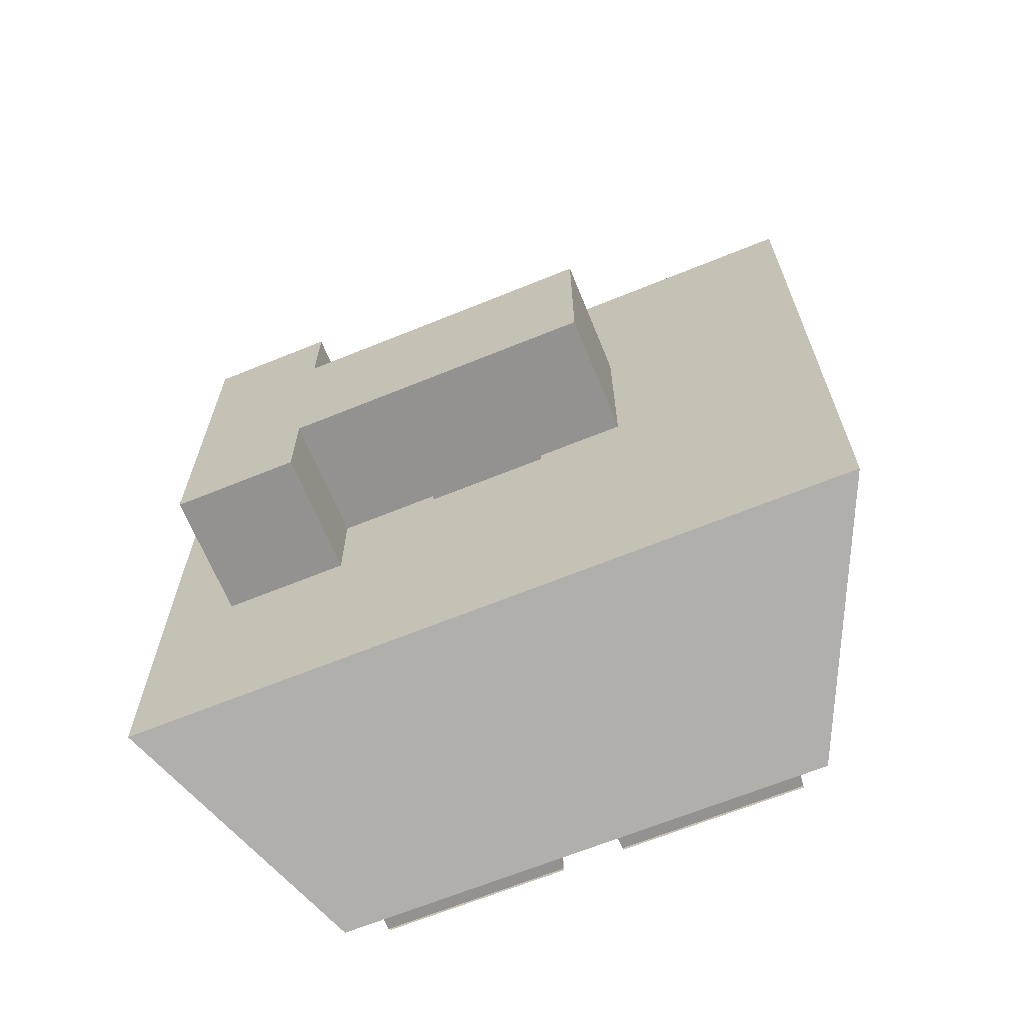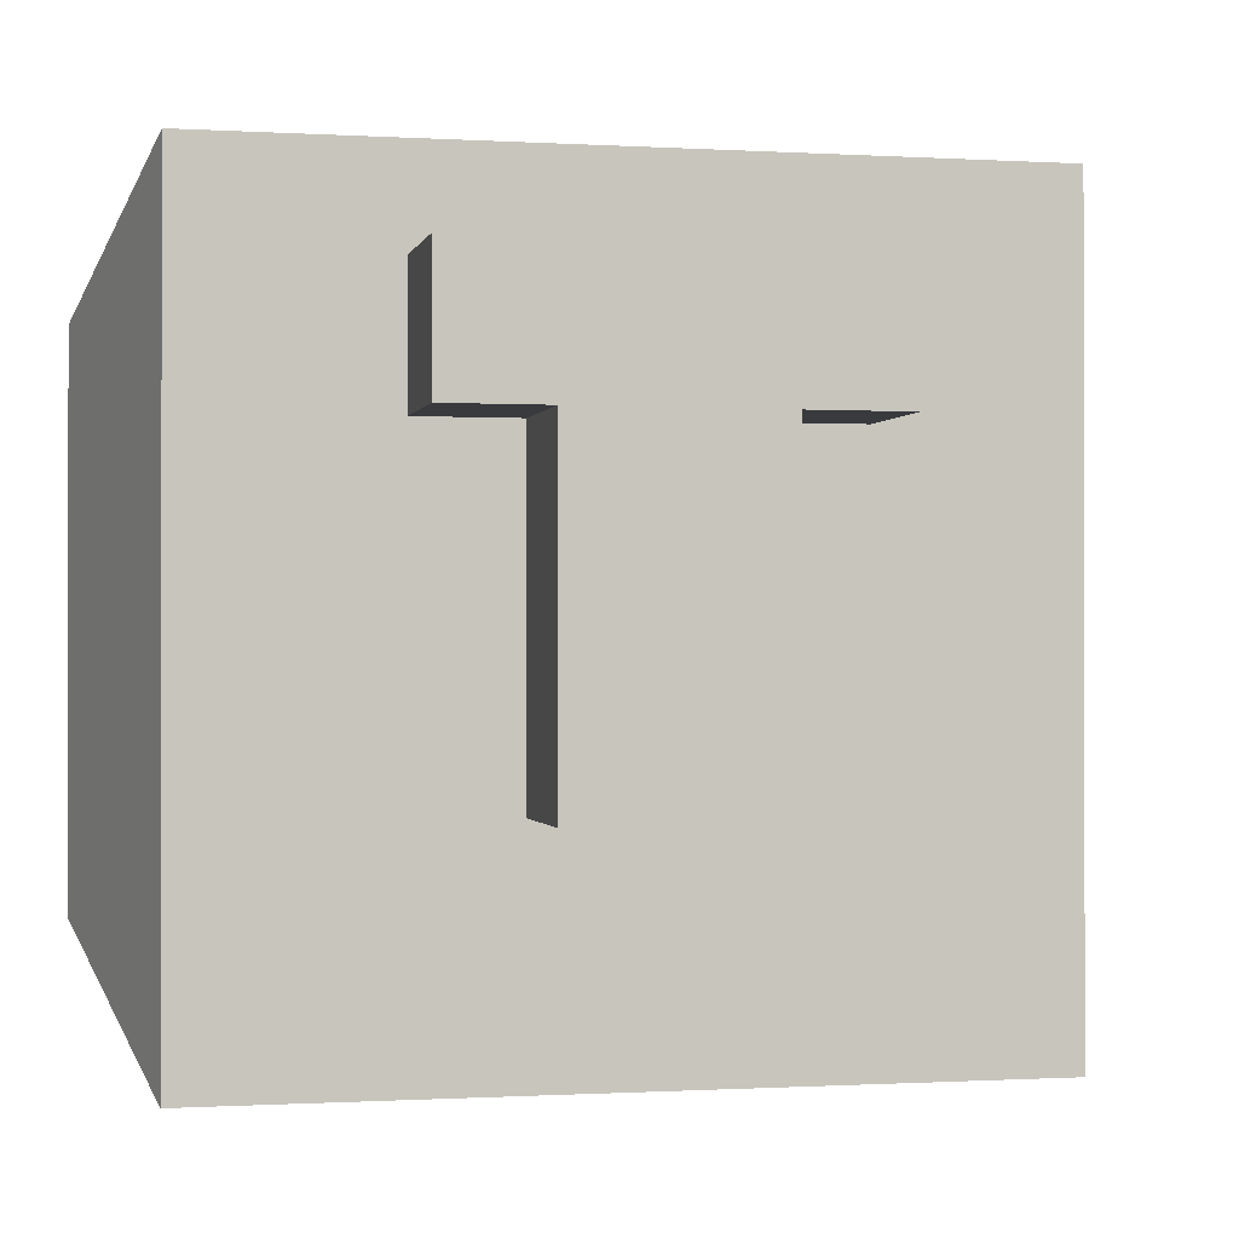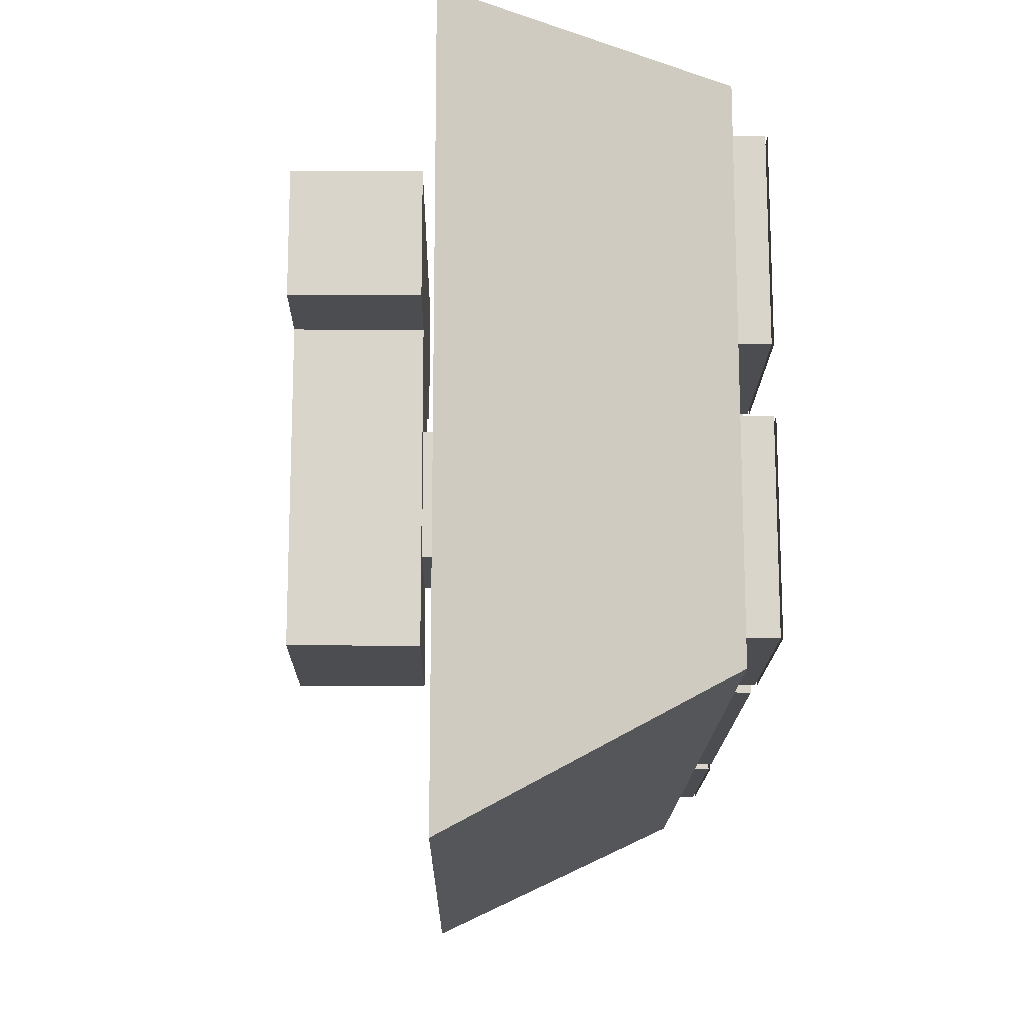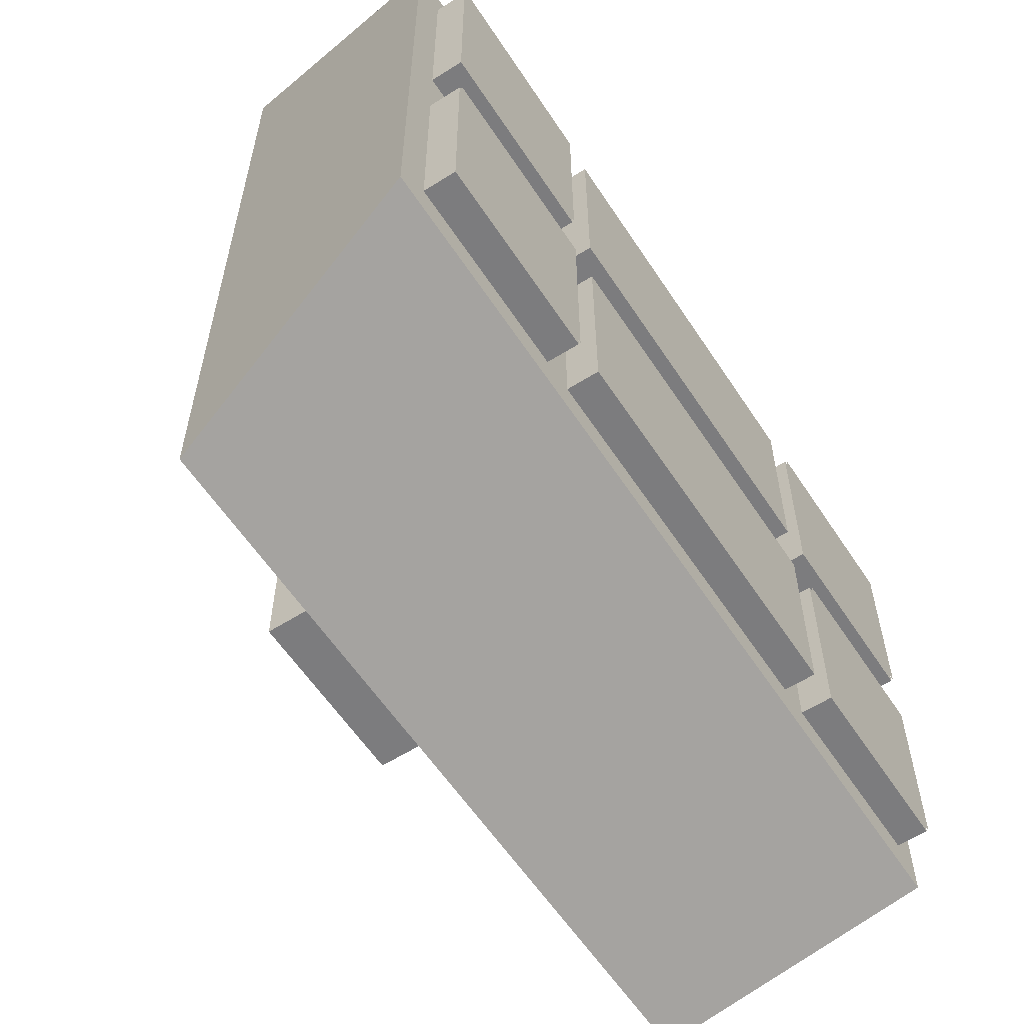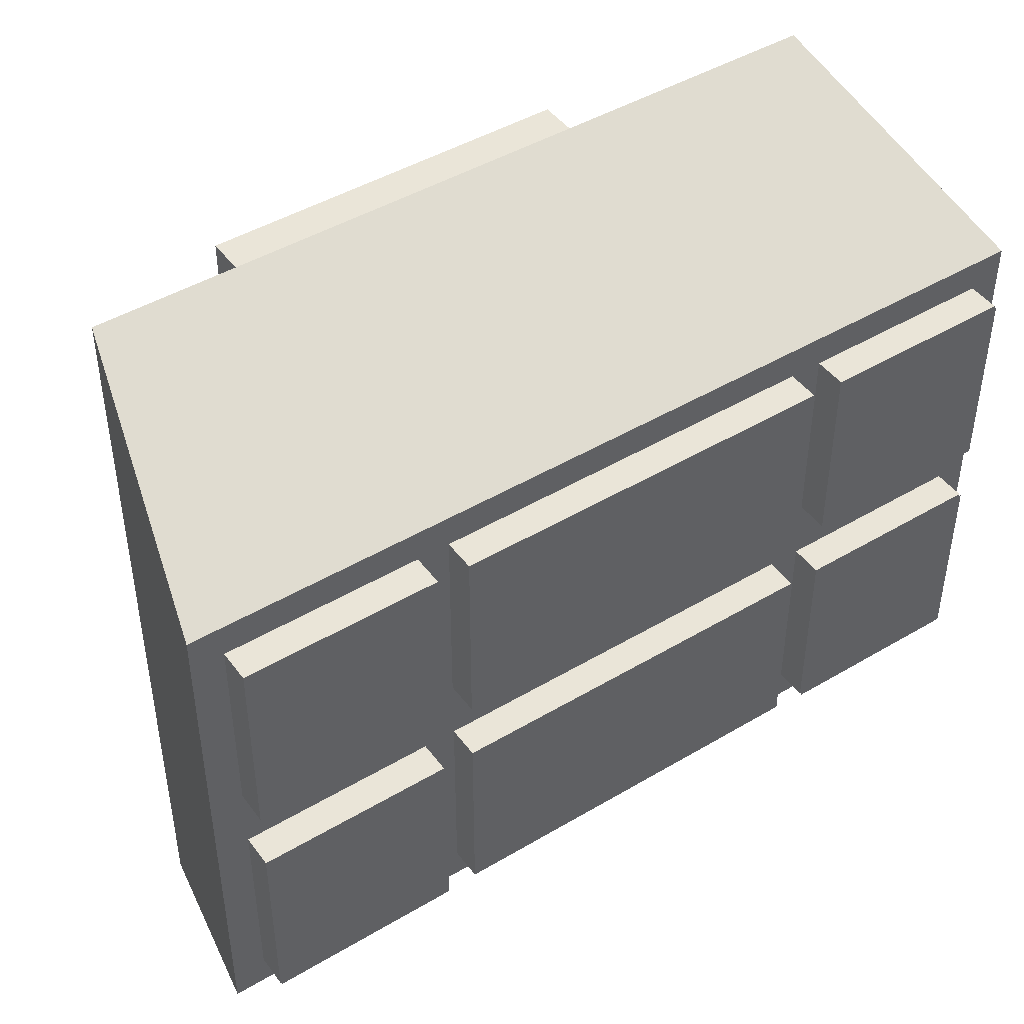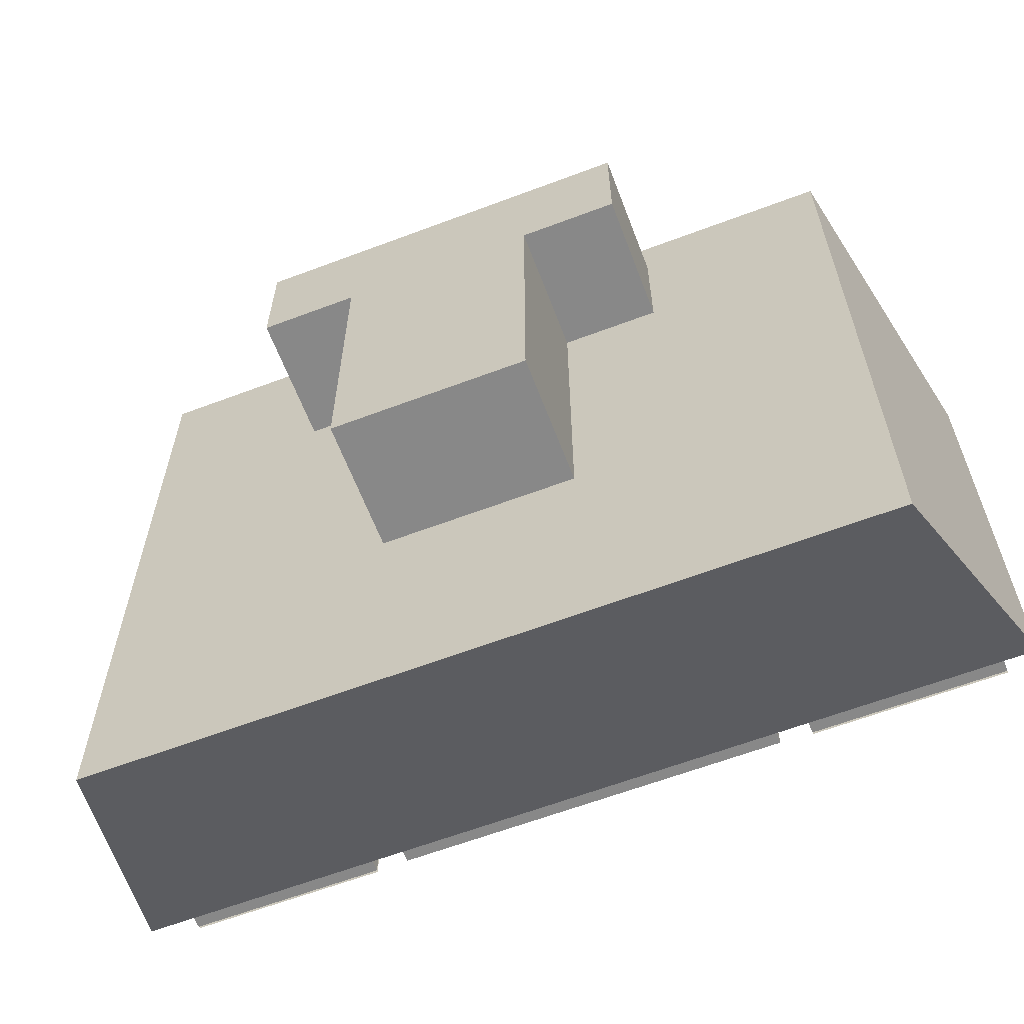
<metadata>
{"format":"obj","ext":"obj","renderer":"f3d","projection":"perspective","resolution":1024,"background":"white","views":[{"elev":-66.4,"azim":-67.8,"up":"+Z"},{"elev":-0.6,"azim":-102.5,"up":"+Y"},{"elev":-15.7,"azim":-0.8,"up":"+Y"},{"elev":-58.9,"azim":33.1,"up":"+Y"},{"elev":45.5,"azim":55.6,"up":"+Y"},{"elev":-62.8,"azim":-69.1,"up":"+Y"}]}
</metadata>
<code>
o up_on2
v 0.126 -0.01562 -0.2031
v 0.126 -0.01562 -0.1094
v 0.126 -0.1094 -0.1094
v 0.126 -0.1094 -0.2031
f 1 2 3 4
o up_off2
v 0.126 -0.01562 -0.2031
v 0.126 -0.01562 -0.1094
v 0.126 -0.1094 -0.1094
v 0.126 -0.1094 -0.2031
f 5 6 7 8
o down_on2
v 0.126 -0.01562 0.1094
v 0.126 -0.01562 0.2031
v 0.126 -0.1094 0.2031
v 0.126 -0.1094 0.1094
f 9 10 11 12
o down_off2
v 0.126 -0.01562 0.1094
v 0.126 -0.01562 0.2031
v 0.126 -0.1094 0.2031
v 0.126 -0.1094 0.1094
f 13 14 15 16
o menu2
v 0.1094 0 -0.2188
v 0.1094 -0 0.2188
v 0.1094 -0.125 0.2188
v 0.1094 -0.125 -0.2188
v -0.01562 -0.1875 0.1875
v -0.01562 0.0625 0.1875
v -0.01562 0.0625 -0.1875
v -0.01562 -0.1875 -0.1875
v 0.125 -0.01562 -0.2031
v 0.125 -0.01562 -0.1094
v 0.125 -0.1094 -0.1094
v 0.125 -0.1094 -0.2031
v 0.1094 -0.1094 -0.1094
v 0.1094 -0.01562 -0.1094
v 0.1094 -0.01562 -0.2031
v 0.1094 -0.1094 -0.2031
v 0.125 -0.01562 0.1094
v 0.125 -0.01562 0.2031
v 0.125 -0.1094 0.2031
v 0.125 -0.1094 0.1094
v 0.1094 -0.1094 0.2031
v 0.1094 -0.01562 0.2031
v 0.1094 -0.01562 0.1094
v 0.1094 -0.1094 0.1094
v 0.125 -0.01562 -0.09375
v 0.125 -0.01562 0.09375
v 0.125 -0.1094 0.09375
v 0.125 -0.1094 -0.09375
v 0.1094 -0.1094 0.09375
v 0.1094 -0.01562 0.09375
v 0.1094 -0.01562 -0.09375
v 0.1094 -0.1094 -0.09375
f 17 18 19 20
f 21 22 23 24
f 22 18 17 23
f 20 19 21 24
f 19 18 22 21
f 23 17 20 24
f 25 26 27 28
f 29 30 31 32
f 30 26 25 31
f 28 27 29 32
f 27 26 30 29
f 31 25 28 32
f 33 34 35 36
f 37 38 39 40
f 38 34 33 39
f 36 35 37 40
f 35 34 38 37
f 39 33 36 40
f 41 42 43 44
f 45 46 47 48
f 46 42 41 47
f 44 43 45 48
f 43 42 46 45
f 47 41 44 48
o mount
v -0.02344 0.07812 -0.04688
v -0.02344 0.07812 0.04688
v -0.02344 -0.07812 0.04688
v -0.02344 -0.07812 -0.04688
v -0.08594 -0.07812 0.04688
v -0.08594 0.07812 0.04688
v -0.08594 0.07812 -0.04688
v -0.08594 -0.07812 -0.04688
f 49 50 51 52
f 53 54 55 56
f 54 50 49 55
f 52 51 53 56
f 51 50 54 53
f 55 49 52 56
o menu1
v 0.1094 0.125 -0.2188
v 0.1094 0.125 0.2188
v 0.1094 -0 0.2188
v 0.1094 0 -0.2188
v -0.01562 -0.0625 0.1875
v -0.01562 0.1875 0.1875
v -0.01562 0.1875 -0.1875
v -0.01562 -0.0625 -0.1875
v 0.125 0.1094 -0.2031
v 0.125 0.1094 -0.1094
v 0.125 0.01562 -0.1094
v 0.125 0.01562 -0.2031
v 0.1094 0.01562 -0.1094
v 0.1094 0.1094 -0.1094
v 0.1094 0.1094 -0.2031
v 0.1094 0.01562 -0.2031
v 0.125 0.1094 0.1094
v 0.125 0.1094 0.2031
v 0.125 0.01562 0.2031
v 0.125 0.01562 0.1094
v 0.1094 0.01562 0.2031
v 0.1094 0.1094 0.2031
v 0.1094 0.1094 0.1094
v 0.1094 0.01562 0.1094
v 0.125 0.1094 -0.09375
v 0.125 0.1094 0.09375
v 0.125 0.01562 0.09375
v 0.125 0.01562 -0.09375
v 0.1094 0.01562 0.09375
v 0.1094 0.1094 0.09375
v 0.1094 0.1094 -0.09375
v 0.1094 0.01562 -0.09375
f 57 58 59 60
f 61 62 63 64
f 62 58 57 63
f 60 59 61 64
f 59 58 62 61
f 63 57 60 64
f 65 66 67 68
f 69 70 71 72
f 70 66 65 71
f 68 67 69 72
f 67 66 70 69
f 71 65 68 72
f 73 74 75 76
f 77 78 79 80
f 78 74 73 79
f 76 75 77 80
f 75 74 78 77
f 79 73 76 80
f 81 82 83 84
f 85 86 87 88
f 86 82 81 87
f 84 83 85 88
f 83 82 86 85
f 87 81 84 88
o axle
v 0.007812 0.03125 -0.03125
v 0.007812 0.03125 0.03125
v 0.007812 -0.03125 0.03125
v 0.007812 -0.03125 -0.03125
v -0.05469 -0.03125 0.03125
v -0.05469 0.03125 0.03125
v -0.05469 0.03125 -0.03125
v -0.05469 -0.03125 -0.03125
f 89 90 91 92
f 93 94 95 96
f 94 90 89 95
f 92 91 93 96
f 91 90 94 93
f 95 89 92 96
o down_off1
v 0.126 0.1094 0.1094
v 0.126 0.1094 0.2031
v 0.126 0.01562 0.2031
v 0.126 0.01562 0.1094
f 97 98 99 100
o cube
v -0.02344 0.1406 -0.09375
v -0.02344 0.1406 0.09375
v -0.02344 0.07812 0.09375
v -0.02344 0.07812 -0.09375
v -0.08594 0.07812 0.09375
v -0.08594 0.1406 0.09375
v -0.08594 0.1406 -0.09375
v -0.08594 0.07812 -0.09375
f 101 102 103 104
f 105 106 107 108
f 106 102 101 107
f 104 103 105 108
f 103 102 106 105
f 107 101 104 108
o down_on1
v 0.126 0.1094 0.1094
v 0.126 0.1094 0.2031
v 0.126 0.01562 0.2031
v 0.126 0.01562 0.1094
f 109 110 111 112
o up_off1
v 0.126 0.1094 -0.2031
v 0.126 0.1094 -0.1094
v 0.126 0.01562 -0.1094
v 0.126 0.01562 -0.2031
f 113 114 115 116
o up_on1
v 0.126 0.1094 -0.2031
v 0.126 0.1094 -0.1094
v 0.126 0.01562 -0.1094
v 0.126 0.01562 -0.2031
f 117 118 119 120
o piston
v -0.03906 0.1328 -0.03125
v -0.03906 0.1328 0.03125
v -0.03906 -0.07031 0.03125
v -0.03906 -0.07031 -0.03125
v -0.07031 -0.07031 0.03125
v -0.07031 0.1328 0.03125
v -0.07031 0.1328 -0.03125
v -0.07031 -0.07031 -0.03125
f 121 122 123 124
f 125 126 127 128
f 126 122 121 127
f 124 123 125 128
f 123 122 126 125
f 127 121 124 128

</code>
